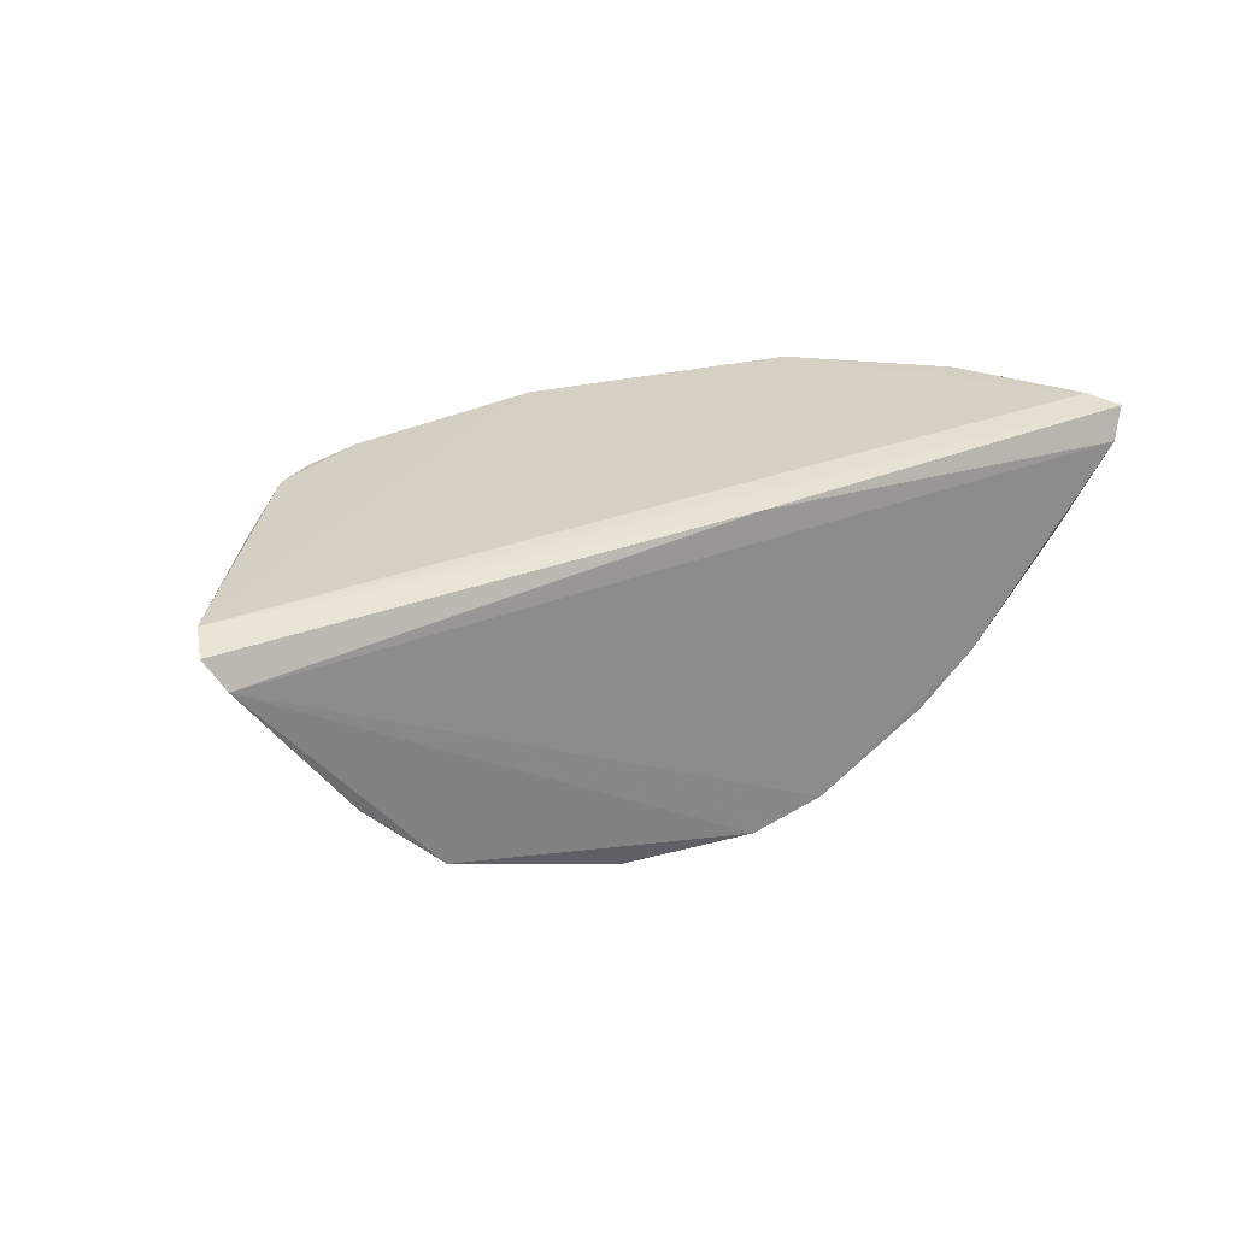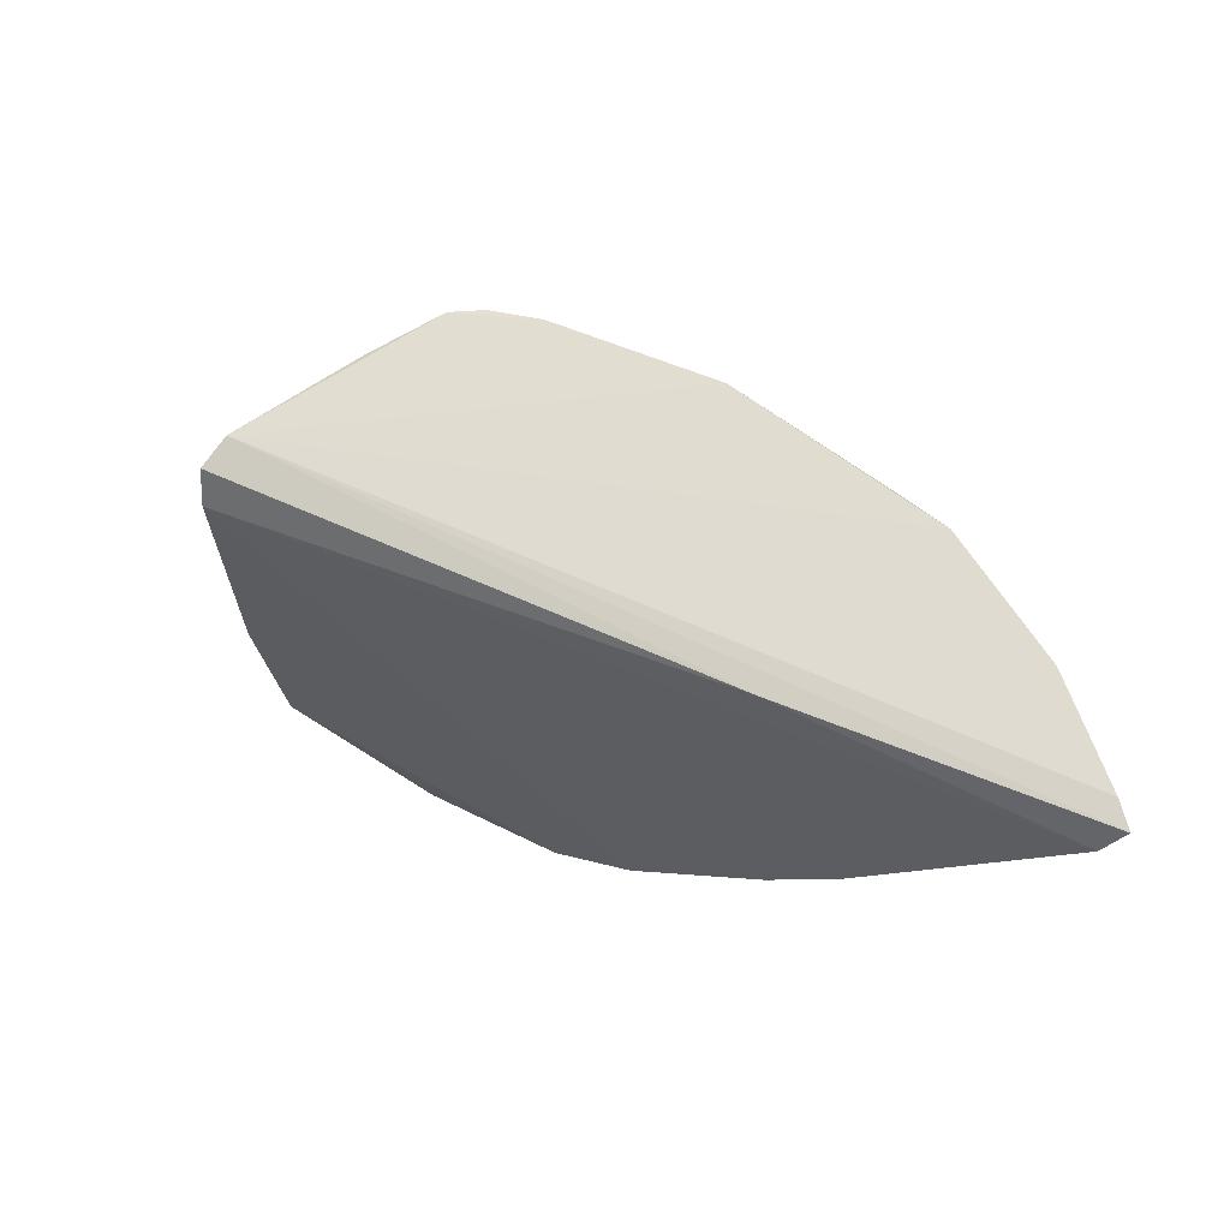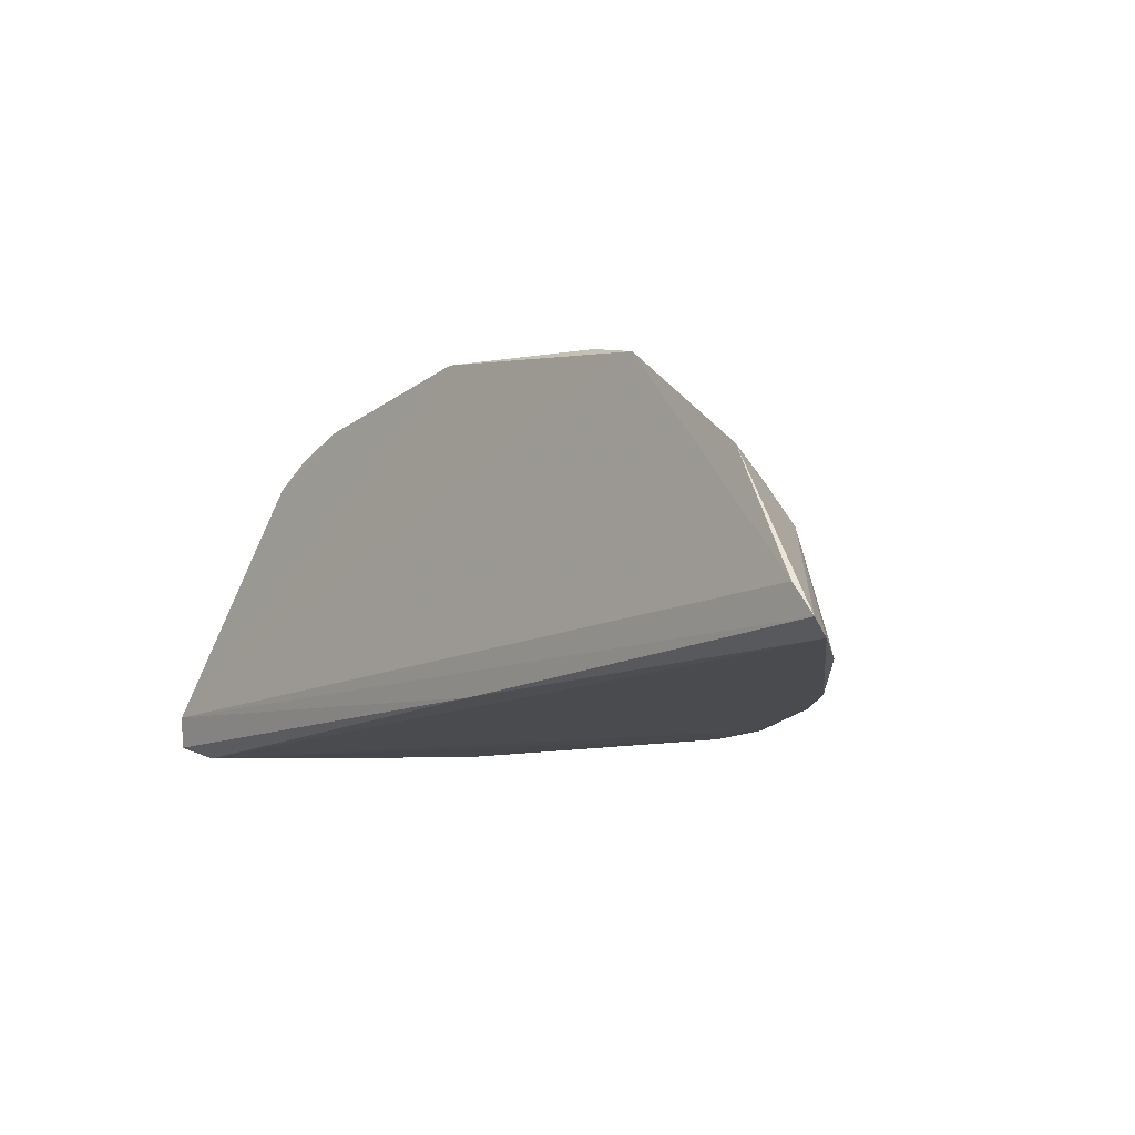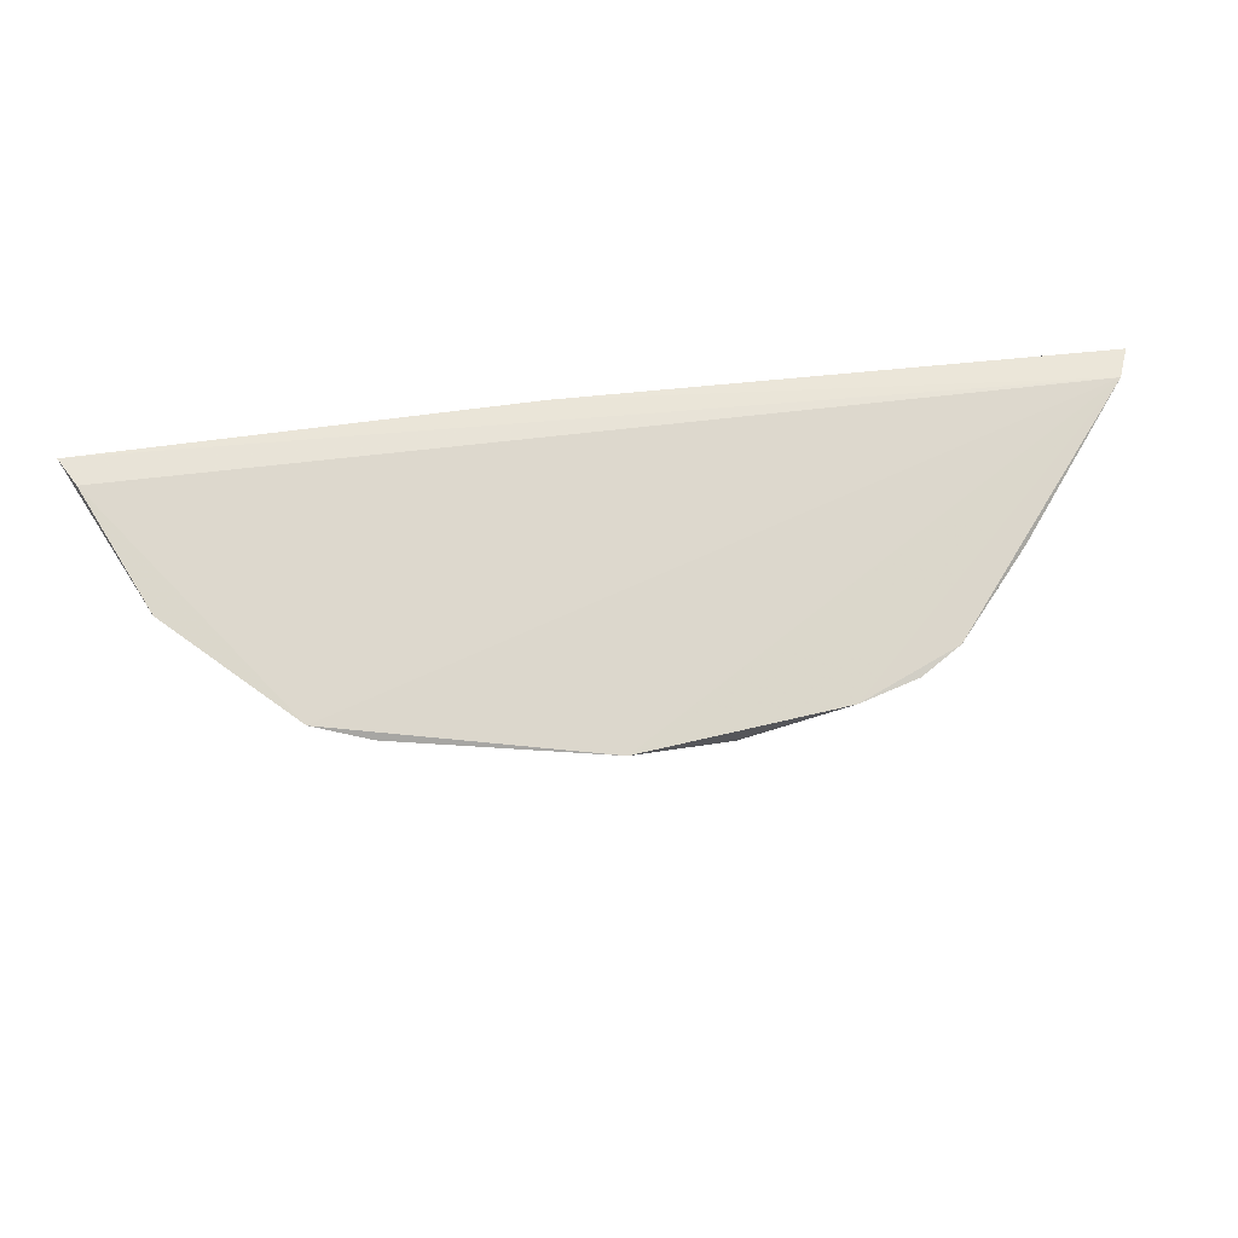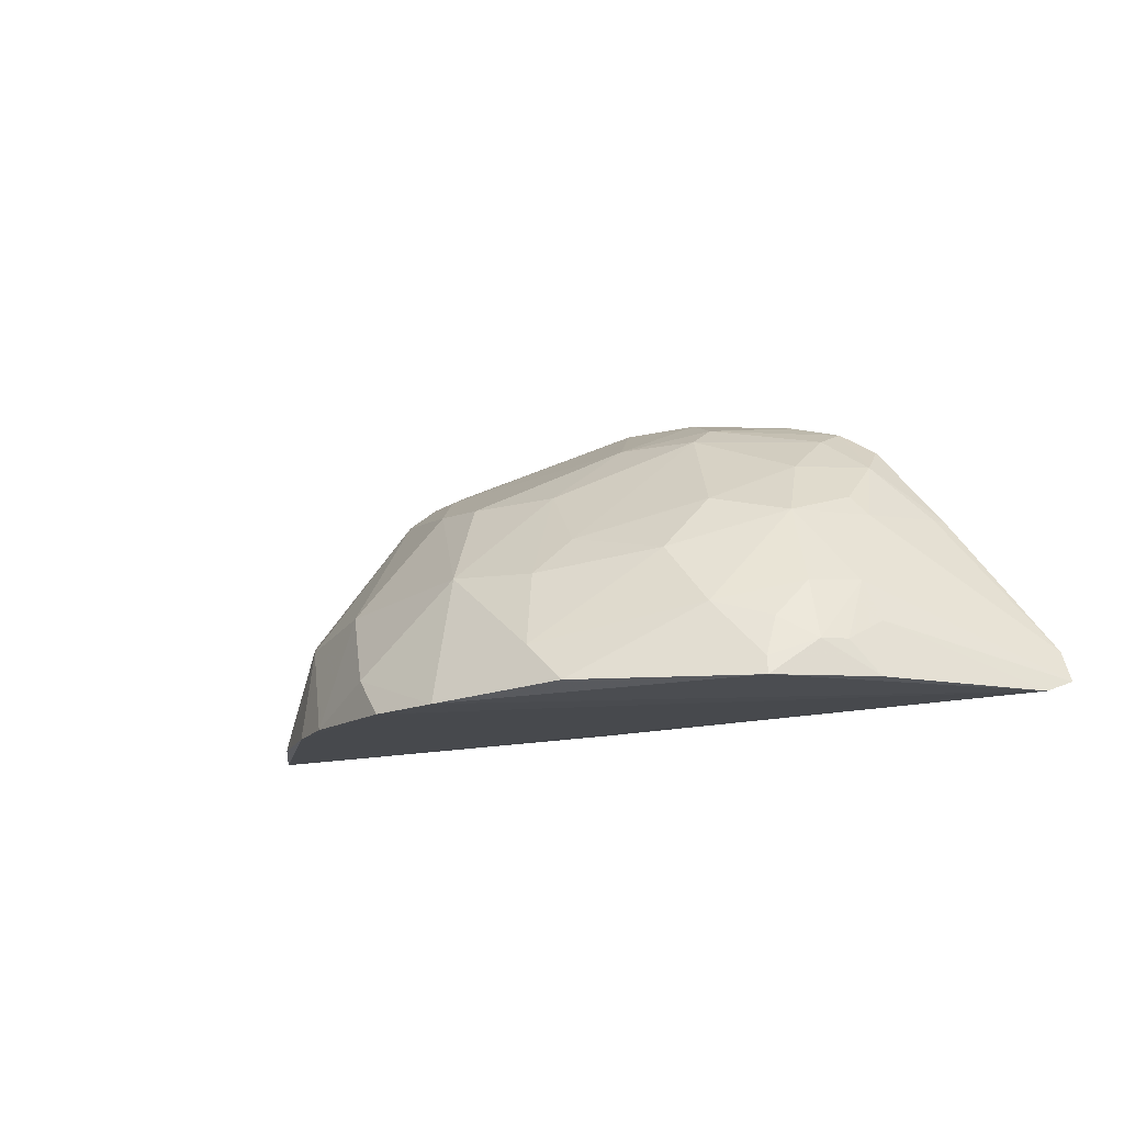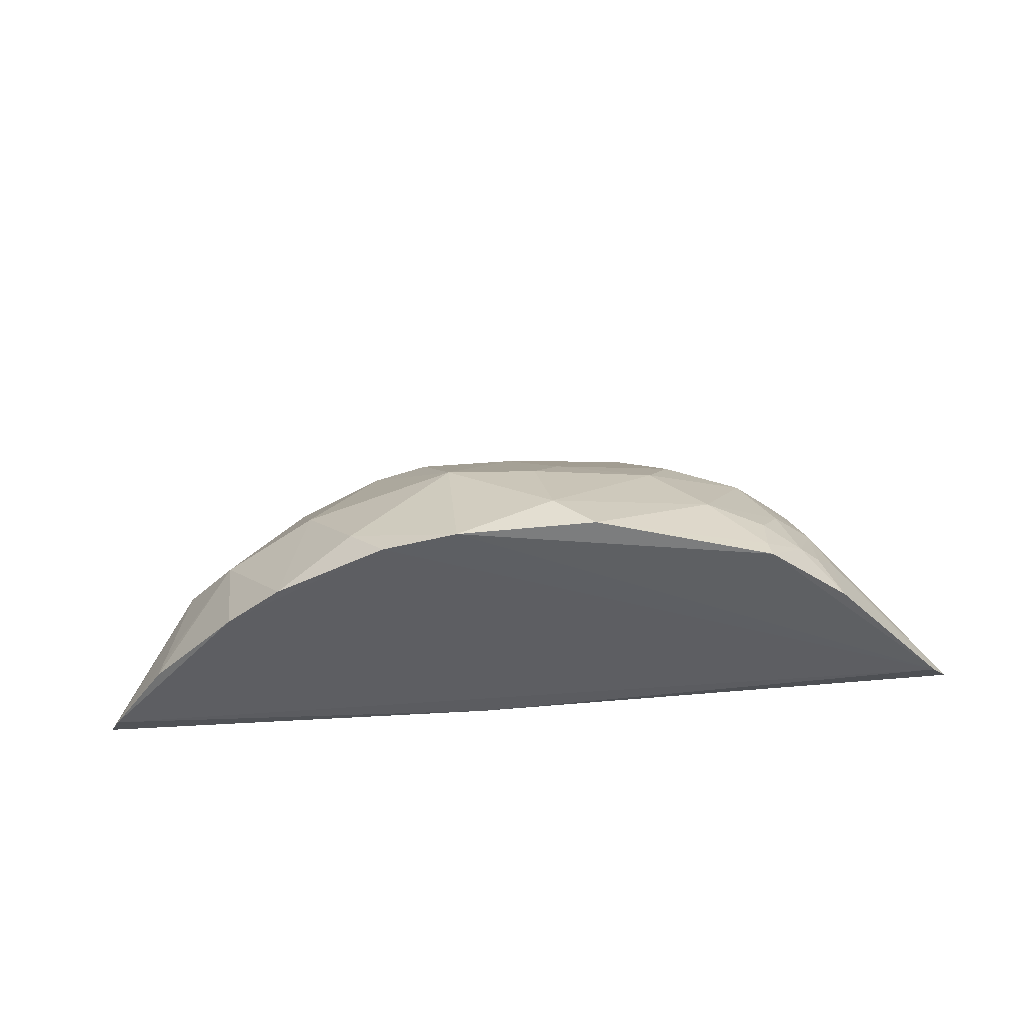
<metadata>
{"format":"obj","ext":"obj","renderer":"f3d","projection":"perspective","resolution":1024,"background":"white","views":[{"elev":26.6,"azim":-34.6,"up":"+Z"},{"elev":-35.2,"azim":-33.0,"up":"+Y"},{"elev":-14.9,"azim":49.1,"up":"+Y"},{"elev":72.4,"azim":172.3,"up":"+Z"},{"elev":-11.6,"azim":-148.1,"up":"+Y"},{"elev":-39.2,"azim":-175.2,"up":"+Y"}]}
</metadata>
<code>
v 0.318 0.1961 -0.2441
v 0.3293 0.2034 -0.2219
v -0.3653 0.2193 -0.2227
v -0.1514 0.4342 -0.2174
v 0.1568 0.3985 -0.2567
v -0.3556 0.2419 -0.2149
v 0.01289 0.2045 -0.2232
v 0.2547 0.2852 -0.2897
v 0.1865 0.4027 -0.2157
v -0.2171 0.2557 -0.3866
v 0.01221 0.2033 -0.461
v -0.006235 0.448 -0.2164
v 0.1716 0.3826 -0.2714
v 0.275 0.3191 -0.217
v -0.2286 0.3859 -0.2468
v -0.2563 0.2847 -0.3314
v -0.3537 0.2112 -0.2434
v 0.1539 0.1995 -0.4076
v -0.0581 0.3258 -0.388
v 0.1457 0.417 -0.2188
v 0.2386 0.3398 -0.2424
v 0.317 0.2256 -0.2172
v -0.222 0.4047 -0.2174
v -0.2036 0.3417 -0.3298
v -0.2446 0.3407 -0.2874
v -0.2198 0.2131 -0.4053
v -0.2718 0.2548 -0.3337
v 0.2703 0.2002 -0.3041
v 0.06793 0.201 -0.4502
v 0.1388 0.286 -0.3857
v -0.05796 0.2409 -0.4482
v -0.1035 0.4143 -0.2868
v 0.05471 0.368 -0.3476
v 0.1432 0.4134 -0.2311
v 0.1951 0.3707 -0.2579
v 0.2556 0.3112 -0.2587
v -0.2743 0.345 -0.2192
v -0.1882 0.4125 -0.2423
v -0.2295 0.2835 -0.3594
v -0.1319 0.3122 -0.3867
v -0.2566 0.2972 -0.3174
v -0.2294 0.3558 -0.2873
v -0.2766 0.2143 -0.348
v -0.2445 0.2397 -0.375
v 0.2101 0.2713 -0.3453
v 0.2674 0.2145 -0.3022
v 0.1984 0.1983 -0.3738
v 0.09607 0.2291 -0.4332
v -0.1744 0.2677 -0.4009
v -0.0897 0.2135 -0.4536
v -0.07513 0.4434 -0.2328
v 0.09762 0.371 -0.3295
v 0.02512 0.3003 -0.4175
v -0.0159 0.3695 -0.3471
v -0.04013 0.4154 -0.2864
v 0.1283 0.3981 -0.2729
v -0.2706 0.3444 -0.2299
v -0.1932 0.4223 -0.2186
v -0.1046 0.4284 -0.2622
v -0.1872 0.3843 -0.2865
v -0.04219 0.2974 -0.4168
v -0.1461 0.3537 -0.3448
v -0.2171 0.2264 -0.4012
v -0.2581 0.2399 -0.3599
f 7 1 2
f 7 6 3
f 7 2 6
f 8 2 1
f 12 4 6
f 12 6 9
f 13 5 9
f 14 2 8
f 16 3 6
f 17 7 3
f 17 1 7
f 20 12 9
f 21 9 14
f 22 14 9
f 22 9 6
f 22 6 2
f 22 2 14
f 23 6 4
f 25 24 16
f 26 11 17
f 27 17 3
f 27 3 16
f 29 17 11
f 34 20 9
f 34 9 5
f 34 12 20
f 35 13 9
f 35 9 21
f 36 21 14
f 36 14 8
f 36 35 21
f 36 8 13
f 36 13 35
f 37 23 15
f 37 6 23
f 39 16 24
f 41 25 16
f 41 16 6
f 41 6 25
f 42 25 15
f 42 24 25
f 43 26 17
f 43 17 27
f 44 26 43
f 44 39 10
f 44 16 39
f 45 18 30
f 45 30 13
f 45 13 8
f 46 8 1
f 46 1 28
f 46 45 8
f 46 28 45
f 47 28 1
f 47 45 28
f 47 18 45
f 47 29 18
f 47 1 17
f 47 17 29
f 48 30 18
f 48 18 29
f 48 29 11
f 49 40 31
f 49 24 40
f 49 39 24
f 49 10 39
f 50 31 11
f 50 11 26
f 50 49 31
f 51 4 12
f 52 5 13
f 52 13 30
f 53 30 48
f 53 52 30
f 53 33 52
f 53 48 11
f 53 11 31
f 54 19 32
f 54 33 53
f 55 51 12
f 55 54 32
f 55 33 54
f 56 34 5
f 56 12 34
f 56 5 52
f 56 52 33
f 56 55 12
f 56 33 55
f 57 25 6
f 57 6 37
f 57 37 15
f 57 15 25
f 58 23 4
f 58 38 15
f 58 15 23
f 59 32 38
f 59 4 51
f 59 55 32
f 59 51 55
f 59 58 4
f 59 38 58
f 60 38 32
f 60 15 38
f 60 42 15
f 60 24 42
f 61 40 19
f 61 31 40
f 61 53 31
f 61 54 53
f 61 19 54
f 62 32 19
f 62 19 40
f 62 40 24
f 62 60 32
f 62 24 60
f 63 44 10
f 63 26 44
f 63 10 49
f 63 50 26
f 63 49 50
f 64 44 43
f 64 43 27
f 64 27 16
f 64 16 44

</code>
